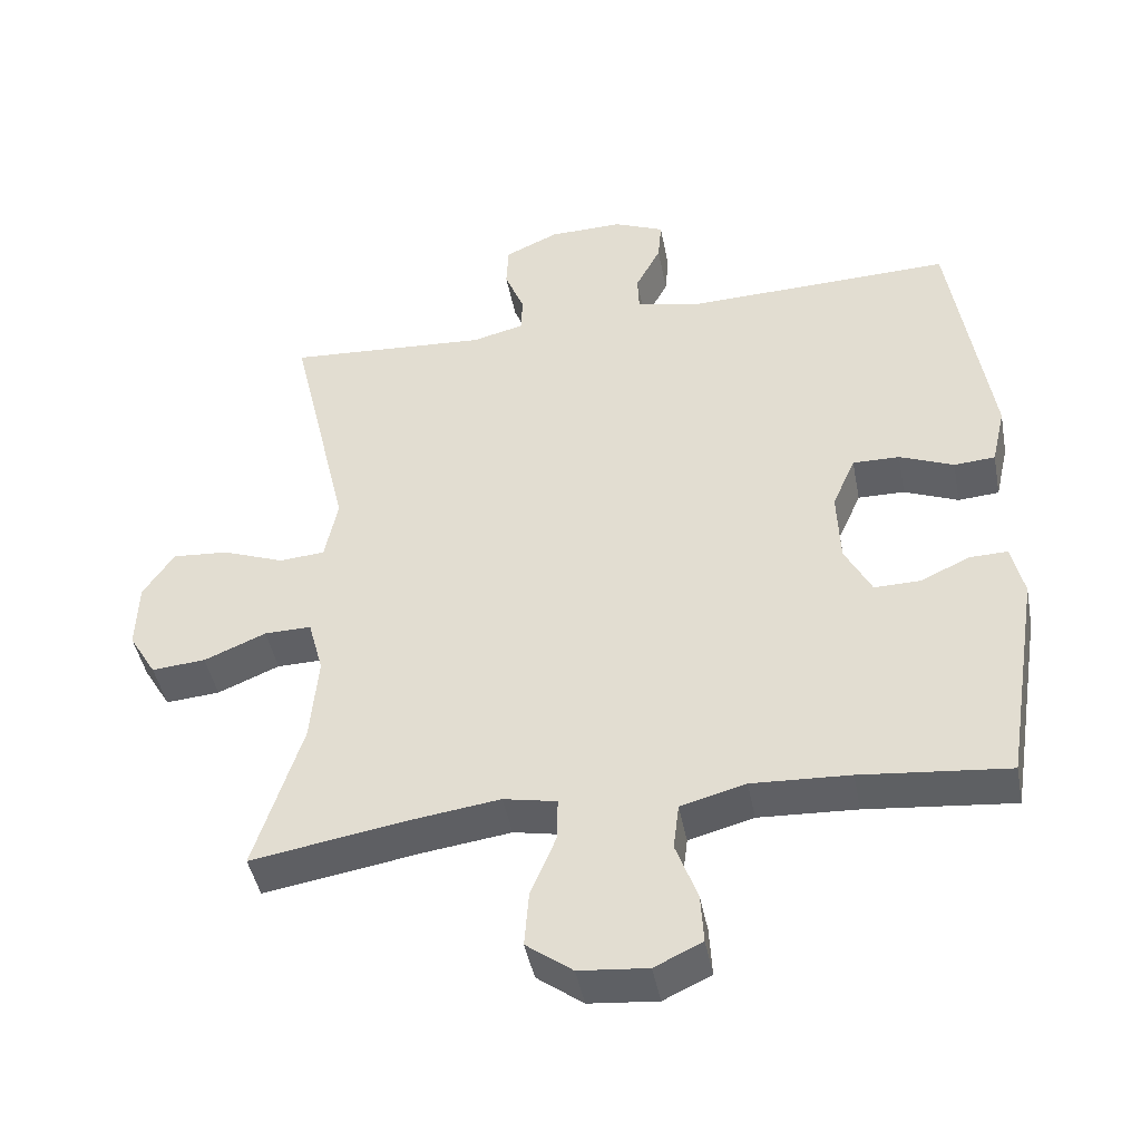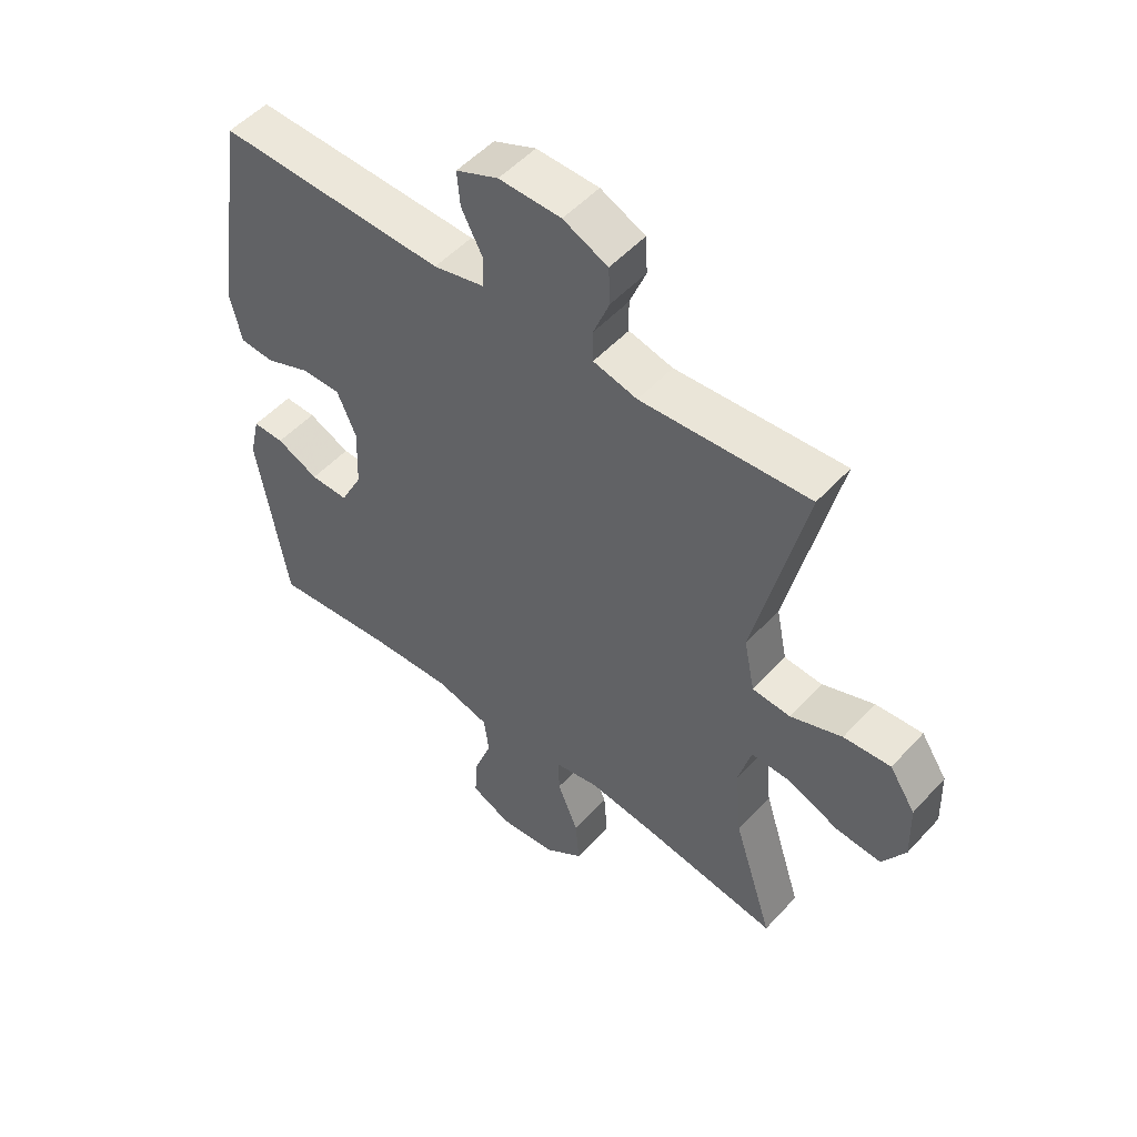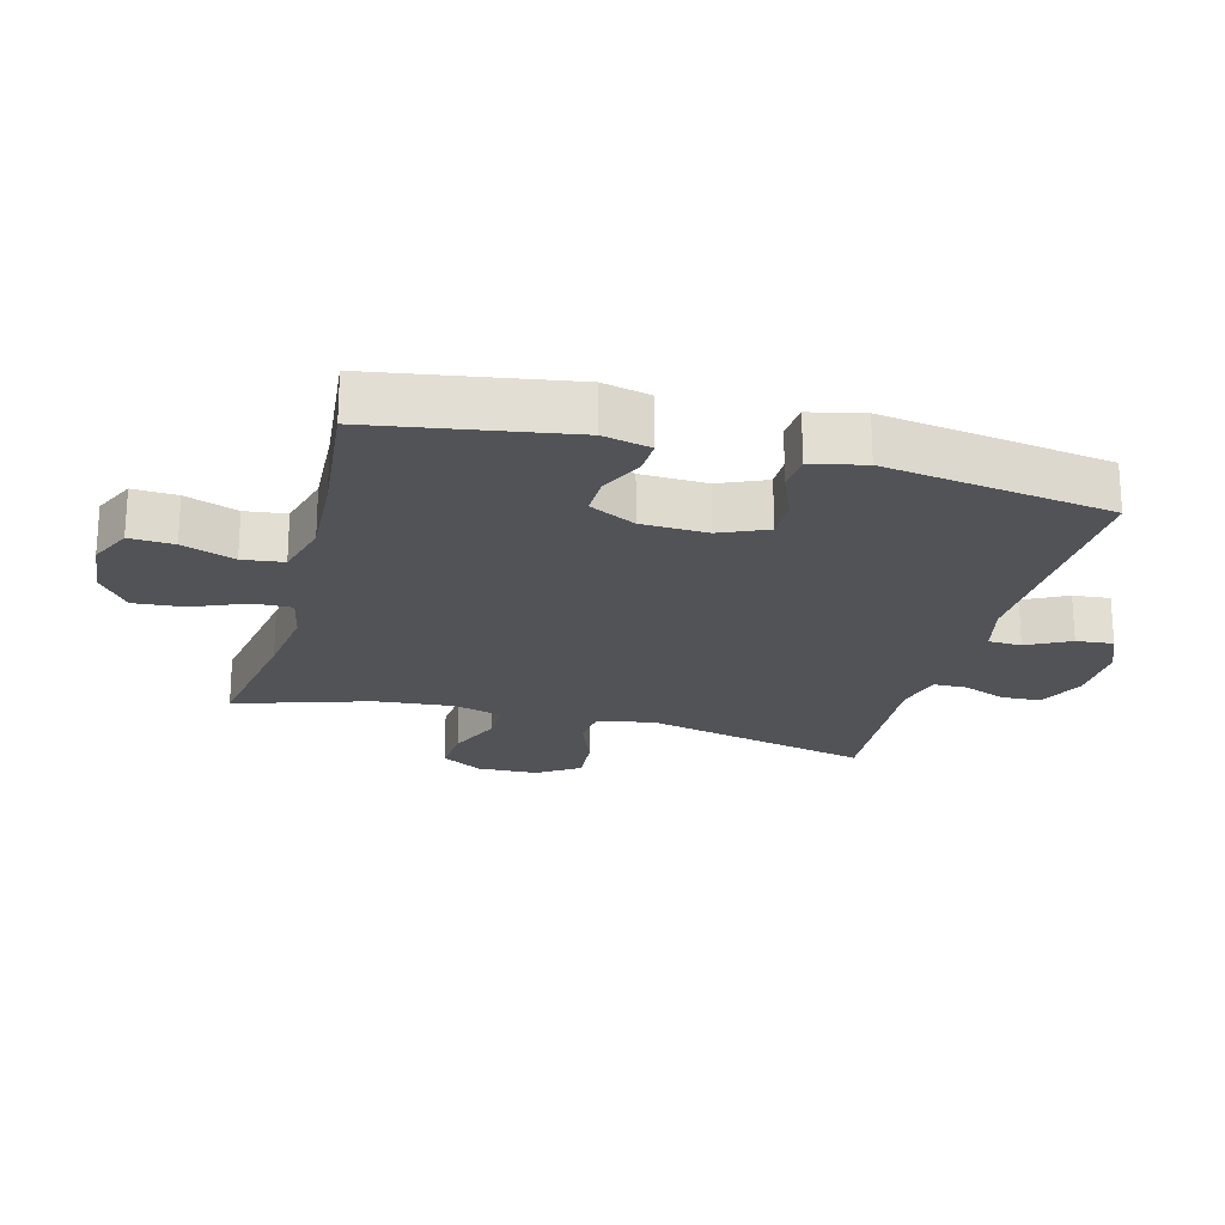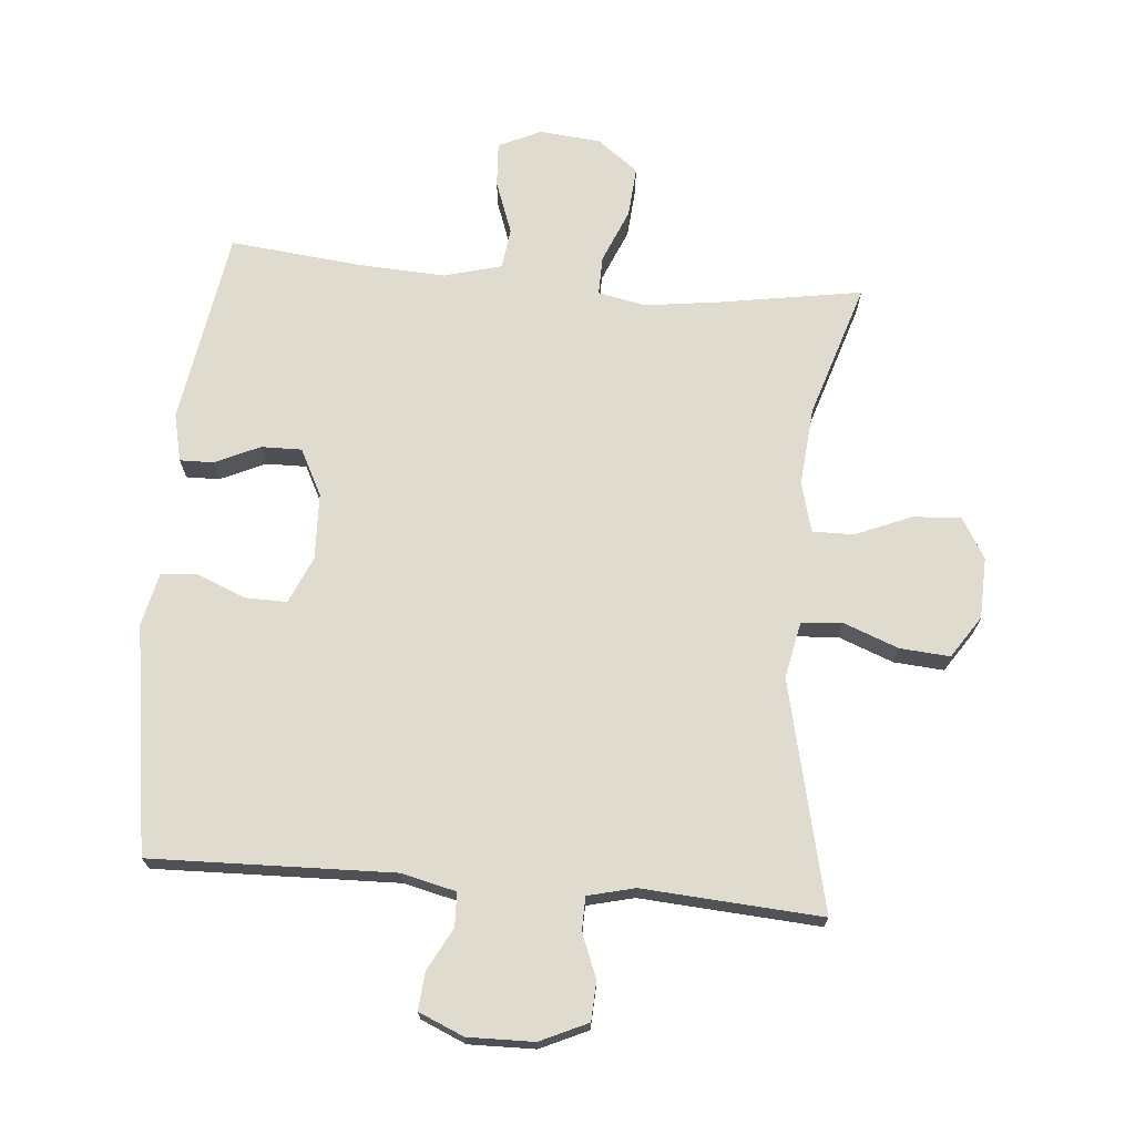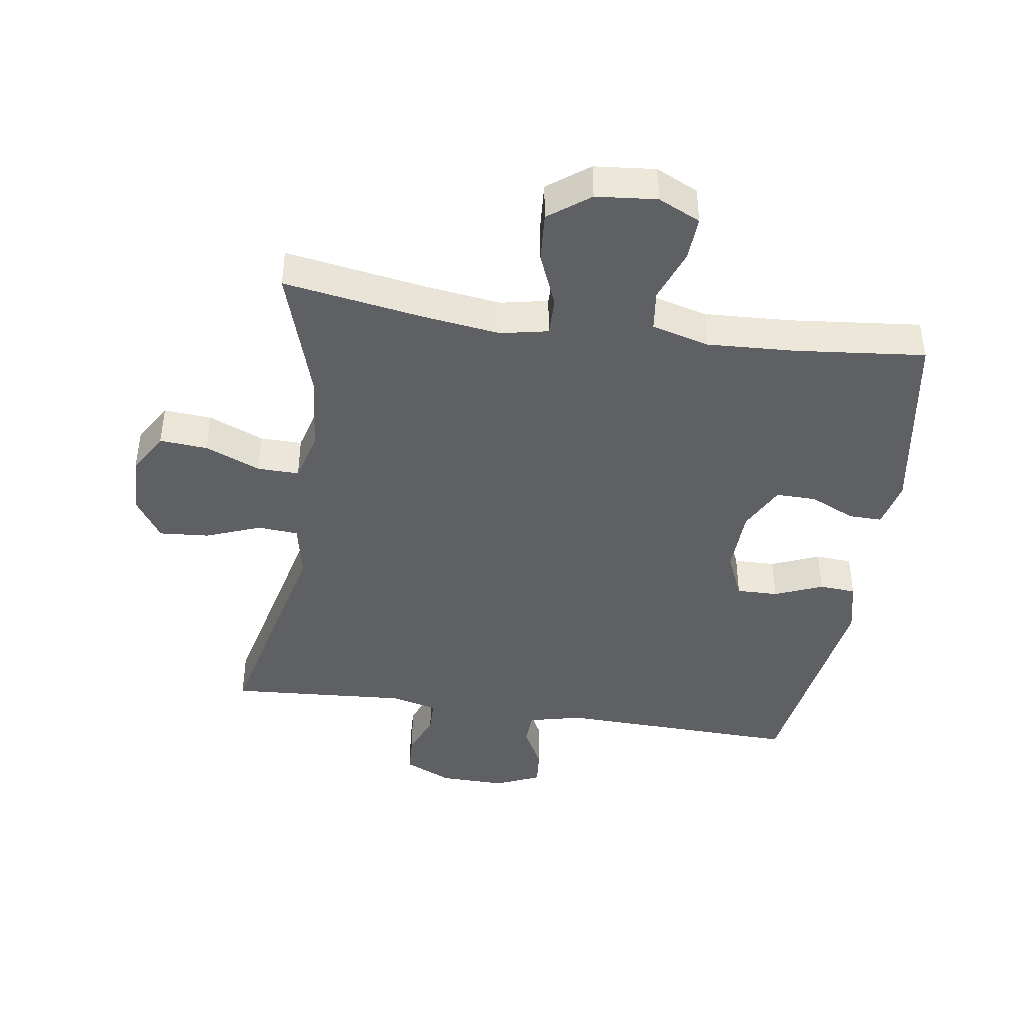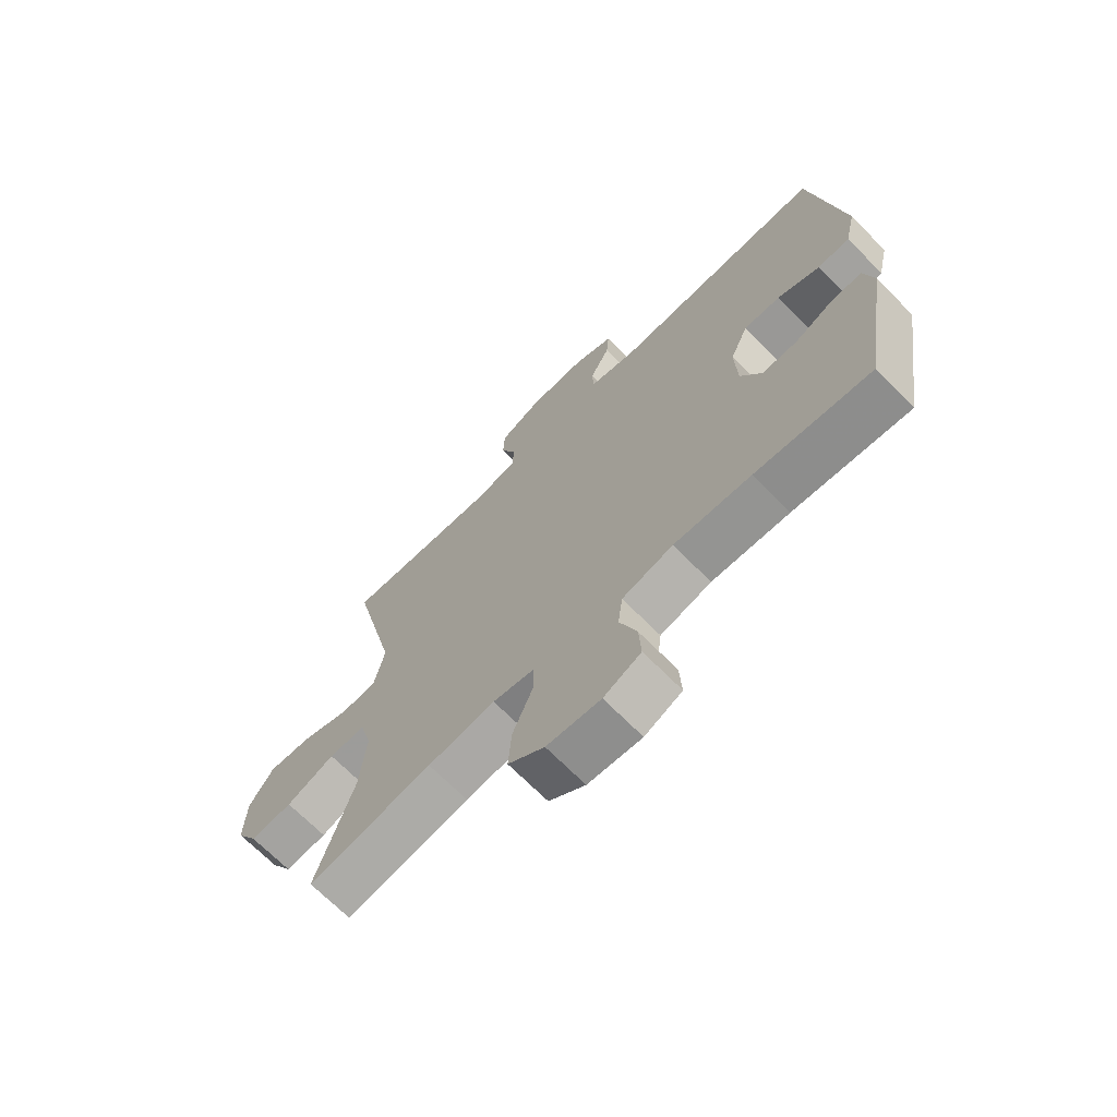
<metadata>
{"format":"obj","ext":"obj","renderer":"f3d","projection":"perspective","resolution":1024,"background":"white","views":[{"elev":-44.5,"azim":-169.2,"up":"+Z"},{"elev":51.7,"azim":40.9,"up":"+Z"},{"elev":-21.8,"azim":-104.9,"up":"+Y"},{"elev":70.5,"azim":5.0,"up":"+Y"},{"elev":-42.8,"azim":171.5,"up":"+Y"},{"elev":-69.3,"azim":-135.3,"up":"+Z"}]}
</metadata>
<code>
v -0.5 0.07 -0.5
v -0.549 0.07 -0.197
v -0.532 0.07 -0.123
v -0.48 0.07 -0.124
v -0.41 0.07 -0.156
v -0.347 0.07 -0.157
v -0.31 0.07 -0.085
v -0.306 0.07 0.018
v -0.338 0.07 0.091
v -0.403 0.07 0.09
v -0.478 0.07 0.059
v -0.535 0.07 0.063
v -0.554 0.07 0.146
v -0.5 0.07 0.5
v -0.122 0.07 0.489
v -0.038 0.07 0.509
v -0.036 0.07 0.561
v -0.071 0.07 0.628
v -0.076 0.07 0.686
v -0.006 0.07 0.716
v 0.097 0.07 0.714
v 0.171 0.07 0.68
v 0.174 0.07 0.619
v 0.147 0.07 0.551
v 0.148 0.07 0.499
v 0.221 0.07 0.481
v 0.5 0.07 0.5
v 0.417 0.07 0.144
v 0.435 0.07 0.056
v 0.498 0.07 0.051
v 0.584 0.07 0.084
v 0.662 0.07 0.09
v 0.705 0.07 0.025
v 0.708 0.07 -0.07
v 0.67 0.07 -0.134
v 0.595 0.07 -0.128
v 0.509 0.07 -0.092
v 0.444 0.07 -0.091
v 0.423 0.07 -0.169
v 0.434 0.07 -0.291
v 0.5 0.07 -0.5
v 0.28 0.07 -0.464
v 0.161 0.07 -0.448
v 0.087 0.07 -0.463
v 0.088 0.07 -0.523
v 0.123 0.07 -0.607
v 0.129 0.07 -0.685
v 0.065 0.07 -0.733
v -0.03 0.07 -0.742
v -0.096 0.07 -0.711
v -0.092 0.07 -0.642
v -0.062 0.07 -0.56
v -0.07 0.07 -0.496
v -0.16 0.07 -0.472
v -0.296 0.07 -0.479
v -0.5 0 -0.5
v -0.549 0 -0.197
v -0.532 0 -0.123
v -0.48 0 -0.124
v -0.41 0 -0.156
v -0.347 0 -0.157
v -0.31 0 -0.085
v -0.306 0 0.018
v -0.338 0 0.091
v -0.403 0 0.09
v -0.478 0 0.059
v -0.535 0 0.063
v -0.554 0 0.146
v -0.5 0 0.5
v -0.122 0 0.489
v -0.038 0 0.509
v -0.036 0 0.561
v -0.071 0 0.628
v -0.076 0 0.686
v -0.006 0 0.716
v 0.097 0 0.714
v 0.171 0 0.68
v 0.174 0 0.619
v 0.147 0 0.551
v 0.148 0 0.499
v 0.221 0 0.481
v 0.5 0 0.5
v 0.417 0 0.144
v 0.435 0 0.056
v 0.498 0 0.051
v 0.584 0 0.084
v 0.662 0 0.09
v 0.705 0 0.025
v 0.708 0 -0.07
v 0.67 0 -0.134
v 0.595 0 -0.128
v 0.509 0 -0.092
v 0.444 0 -0.091
v 0.423 0 -0.169
v 0.434 0 -0.291
v 0.5 0 -0.5
v 0.28 0 -0.464
v 0.161 0 -0.448
v 0.087 0 -0.463
v 0.088 0 -0.523
v 0.123 0 -0.607
v 0.129 0 -0.685
v 0.065 0 -0.733
v -0.03 0 -0.742
v -0.096 0 -0.711
v -0.092 0 -0.642
v -0.062 0 -0.56
v -0.07 0 -0.496
v -0.16 0 -0.472
v -0.296 0 -0.479
f 50 51 52
f 49 50 52
f 48 49 52
f 47 48 52
f 46 47 52
f 45 46 52
f 44 45 52 53
f 40 41 42
f 39 40 42 43
f 38 39 43 44
f 35 36 37
f 34 35 37
f 33 34 37
f 32 33 37
f 31 32 37
f 30 31 37
f 29 30 37 38
f 44 53 54
f 38 44 54
f 29 38 54
f 28 29 54
f 22 23 24
f 21 22 24
f 20 21 24
f 19 20 24
f 18 19 24
f 17 18 24
f 16 17 24 25
f 15 16 25 26
f 13 14 15
f 12 13 15
f 11 12 15
f 10 11 15
f 9 10 15 26
f 3 4 5
f 2 3 5
f 1 2 5
f 55 1 5
f 55 5 6
f 54 55 6 7
f 28 54 7 8
f 26 27 28
f 9 26 28
f 8 9 28
f 107 106 105
f 107 105 104
f 107 104 103
f 107 103 102
f 107 102 101
f 107 101 100
f 108 107 100 99
f 97 96 95
f 98 97 95 94
f 99 98 94 93
f 92 91 90
f 92 90 89
f 92 89 88
f 92 88 87
f 92 87 86
f 92 86 85
f 93 92 85 84
f 109 108 99
f 109 99 93
f 109 93 84
f 109 84 83
f 79 78 77
f 79 77 76
f 79 76 75
f 79 75 74
f 79 74 73
f 79 73 72
f 80 79 72 71
f 81 80 71 70
f 70 69 68
f 70 68 67
f 70 67 66
f 70 66 65
f 81 70 65 64
f 60 59 58
f 60 58 57
f 60 57 56
f 60 56 110
f 61 60 110
f 62 61 110 109
f 63 62 109 83
f 83 82 81
f 83 81 64
f 83 64 63
f 1 56 57 2
f 2 57 58 3
f 3 58 59 4
f 4 59 60 5
f 5 60 61 6
f 6 61 62 7
f 7 62 63 8
f 8 63 64 9
f 9 64 65 10
f 10 65 66 11
f 11 66 67 12
f 12 67 68 13
f 13 68 69 14
f 14 69 70 15
f 15 70 71 16
f 16 71 72 17
f 17 72 73 18
f 18 73 74 19
f 19 74 75 20
f 20 75 76 21
f 21 76 77 22
f 22 77 78 23
f 23 78 79 24
f 24 79 80 25
f 25 80 81 26
f 26 81 82 27
f 27 82 83 28
f 28 83 84 29
f 29 84 85 30
f 30 85 86 31
f 31 86 87 32
f 32 87 88 33
f 33 88 89 34
f 34 89 90 35
f 35 90 91 36
f 36 91 92 37
f 37 92 93 38
f 38 93 94 39
f 39 94 95 40
f 40 95 96 41
f 41 96 97 42
f 42 97 98 43
f 43 98 99 44
f 44 99 100 45
f 45 100 101 46
f 46 101 102 47
f 47 102 103 48
f 48 103 104 49
f 49 104 105 50
f 50 105 106 51
f 51 106 107 52
f 52 107 108 53
f 53 108 109 54
f 54 109 110 55
f 55 110 56 1

</code>
